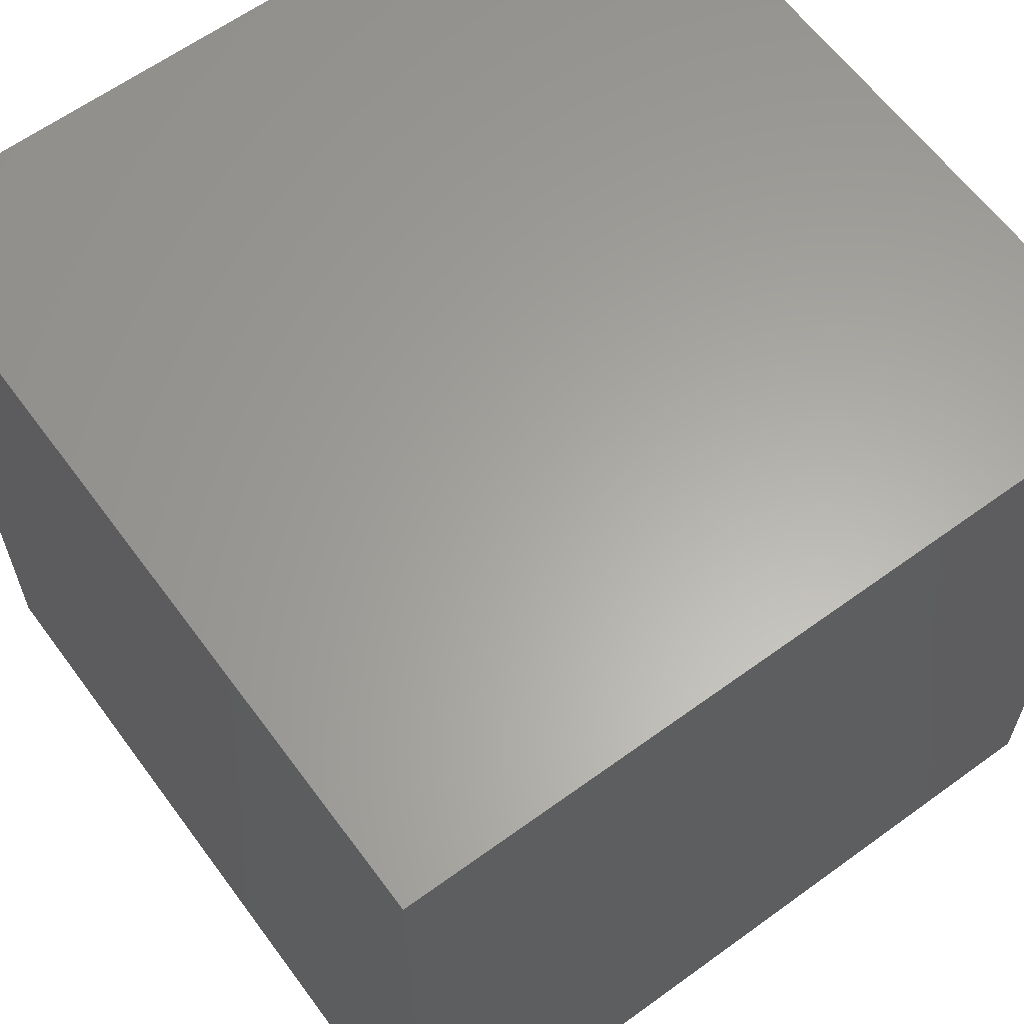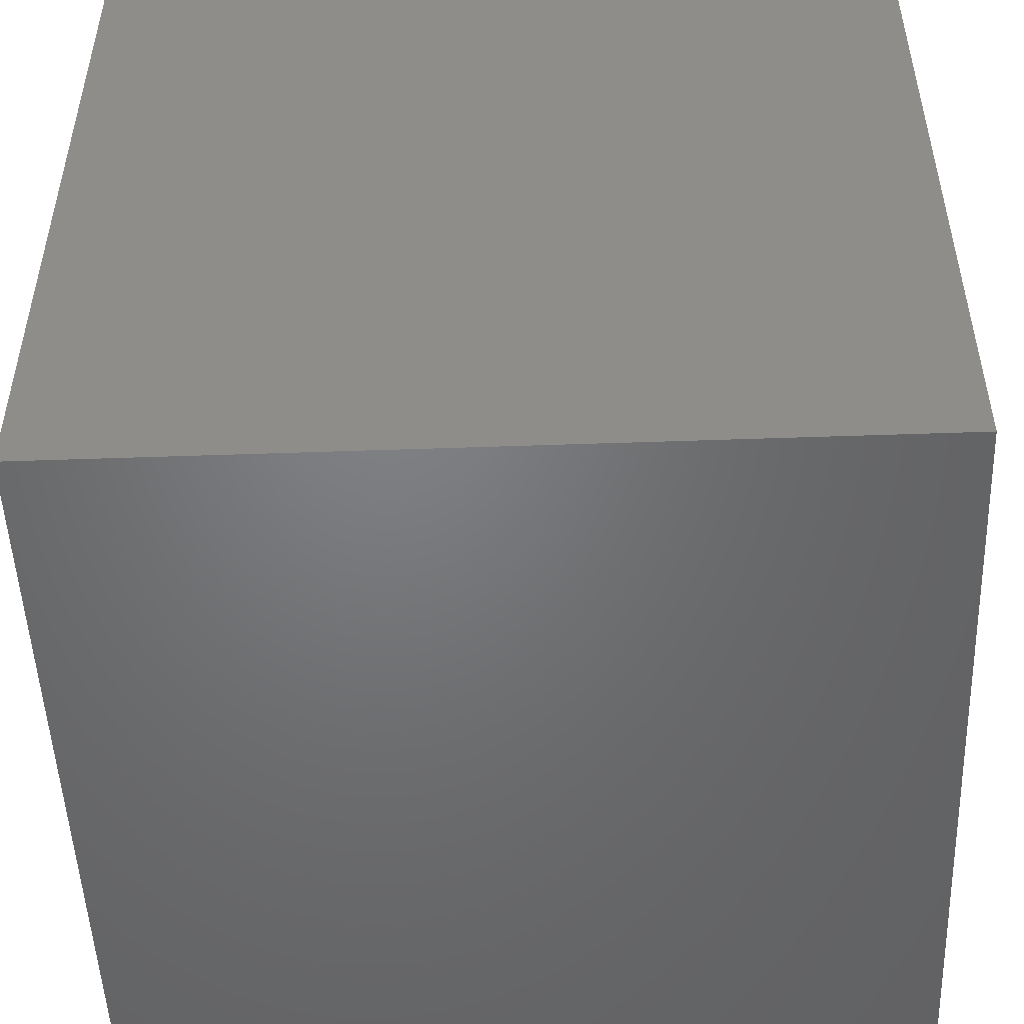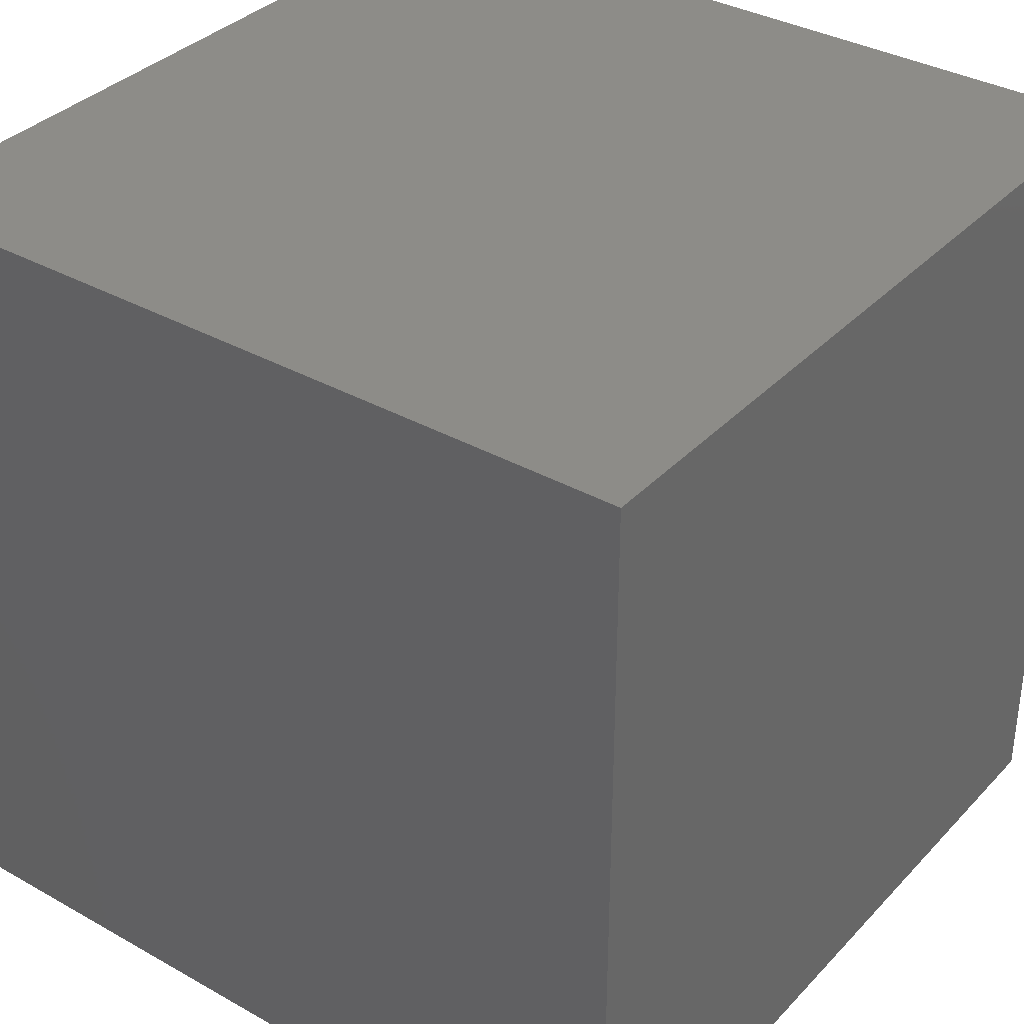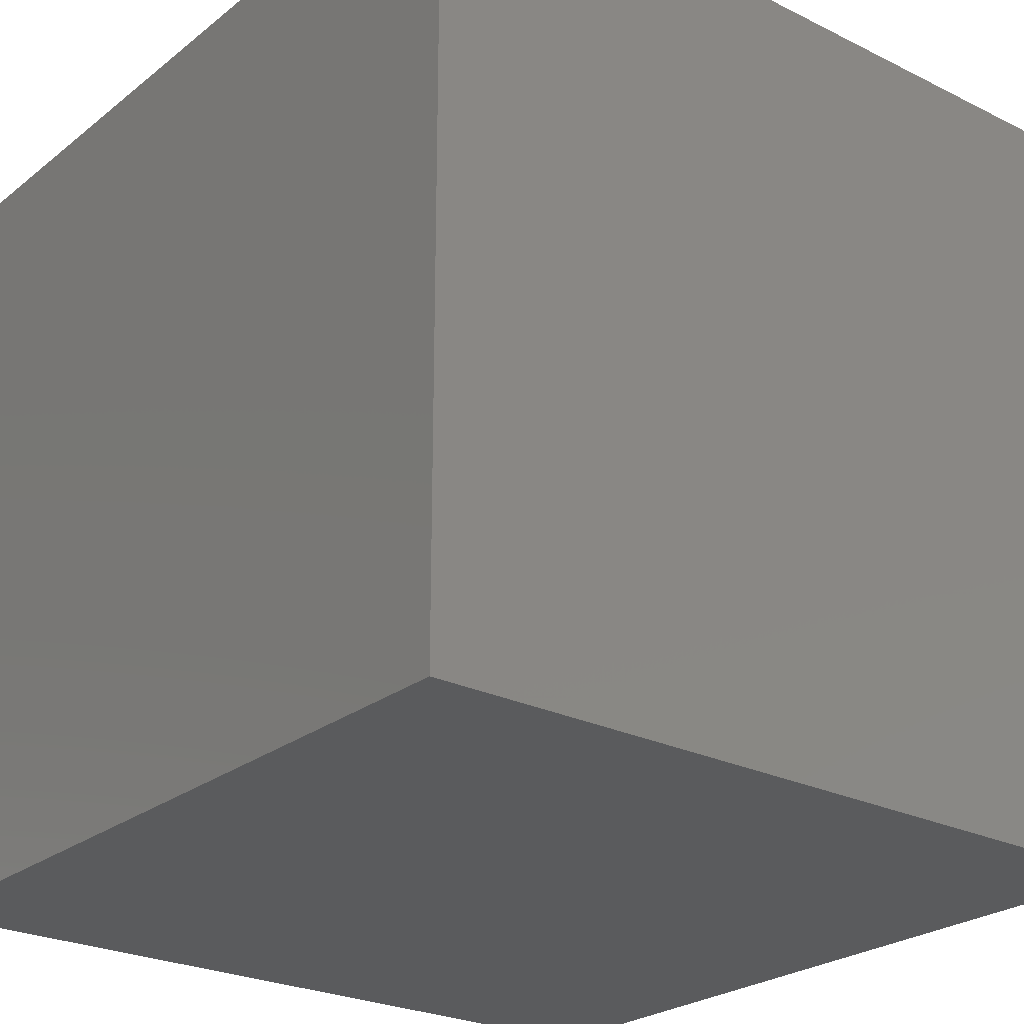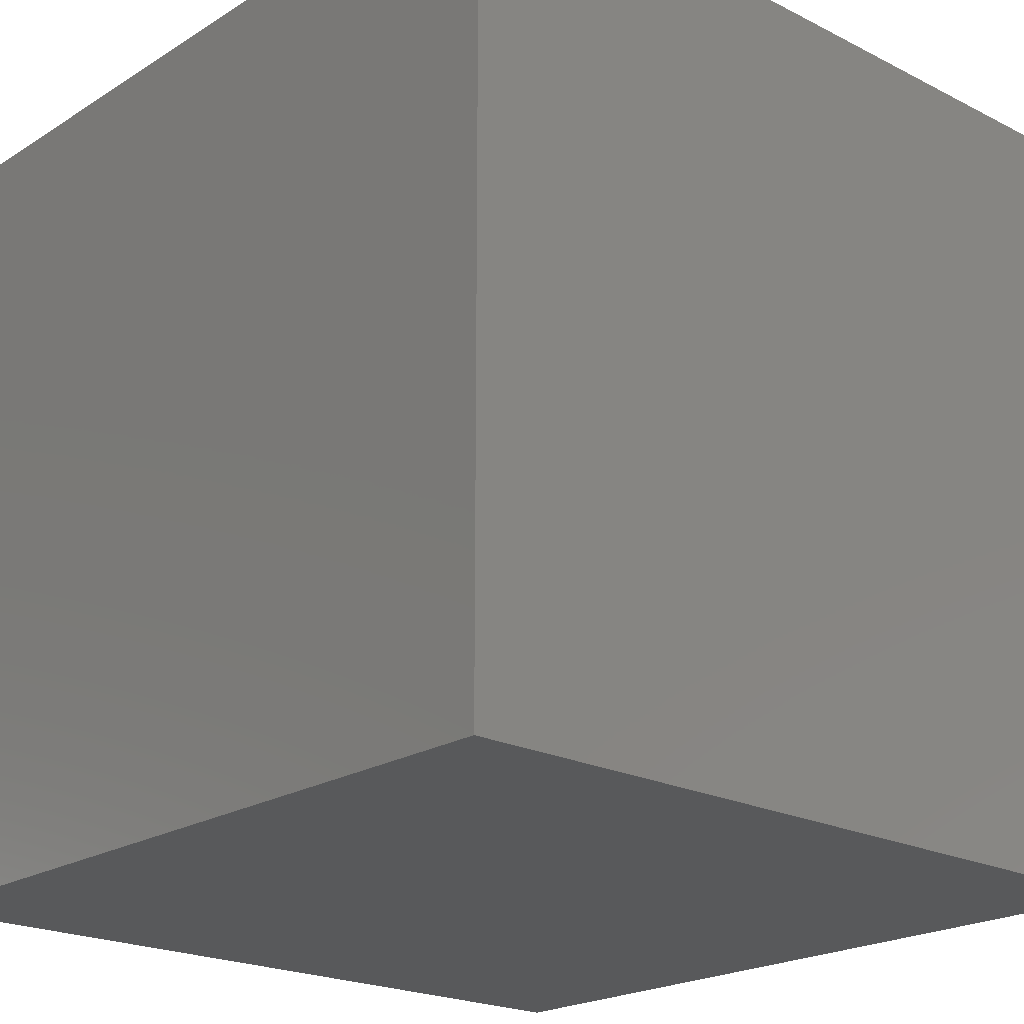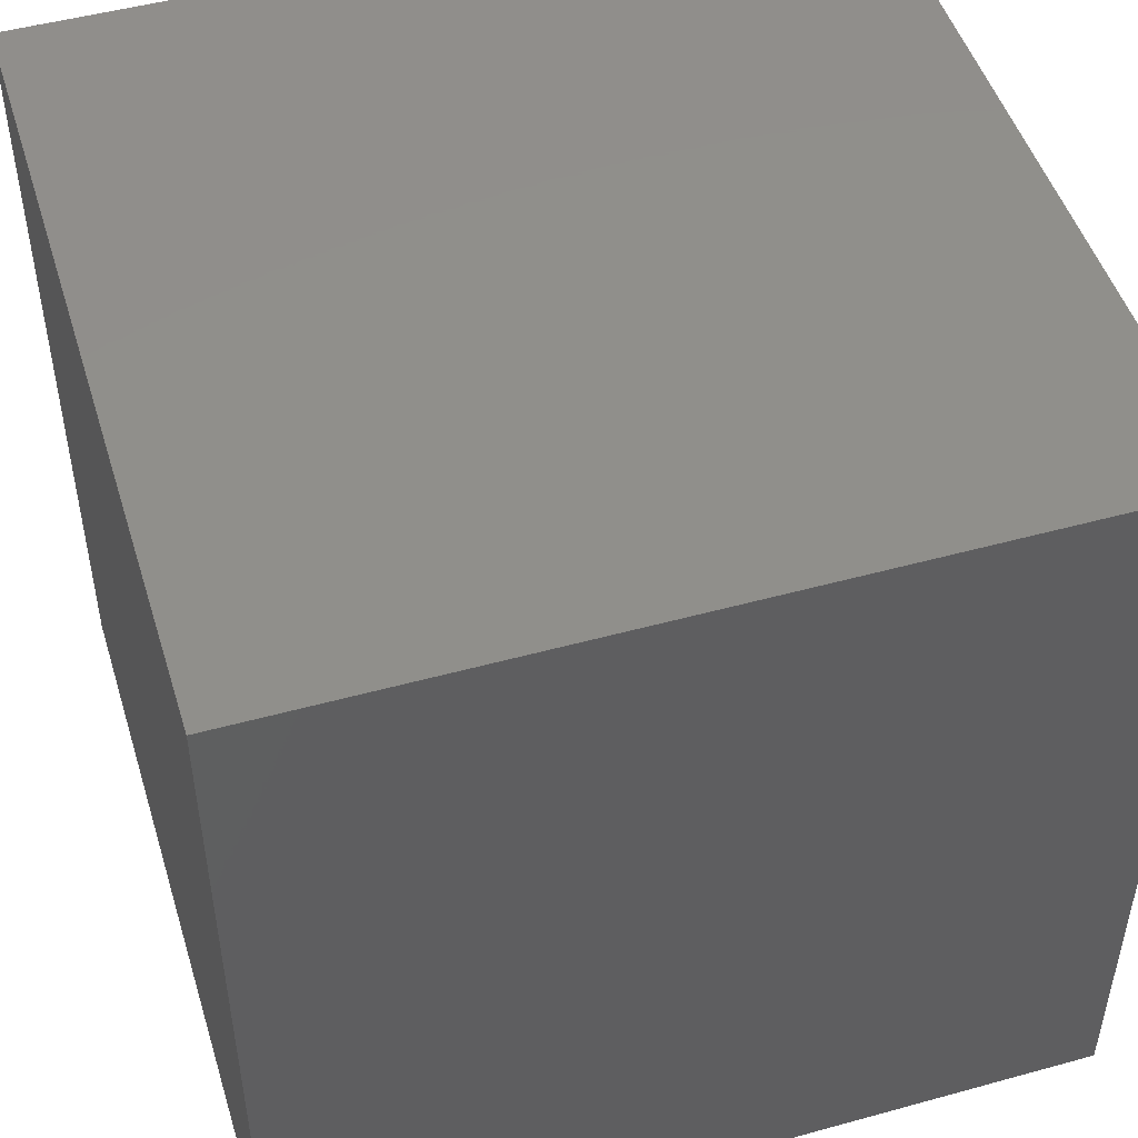
<metadata>
{"format":"stl","ext":"stl","renderer":"f3d","projection":"perspective","resolution":1024,"background":"white","views":[{"elev":62.3,"azim":53.6,"up":"+Y"},{"elev":-50.3,"azim":-87.8,"up":"+Z"},{"elev":35.3,"azim":36.7,"up":"+Y"},{"elev":-25.1,"azim":51.3,"up":"+Y"},{"elev":-21.2,"azim":-42.1,"up":"+Y"},{"elev":49.1,"azim":-107.0,"up":"+Y"}]}
</metadata>
<code>
# stl→obj: 8 verts, 12 faces
v 1 1 2
v -1 1 2
v -1 -1 2
v 1 -1 2
v 1 -1 0
v -1 -1 0
v -1 1 0
v 1 1 0
f 1 2 3
f 1 3 4
f 5 4 3
f 5 3 6
f 6 3 2
f 6 2 7
f 7 8 5
f 7 5 6
f 8 1 4
f 8 4 5
f 7 2 1
f 7 1 8

</code>
